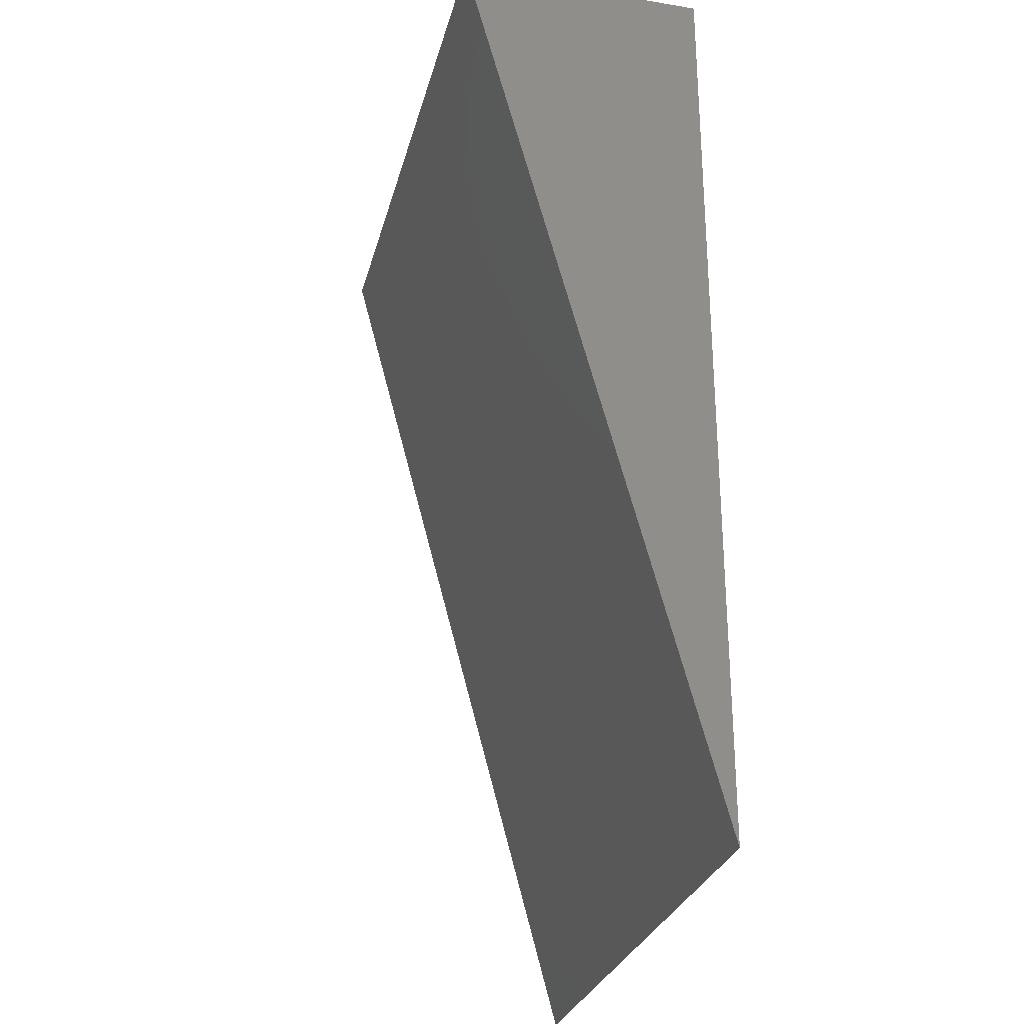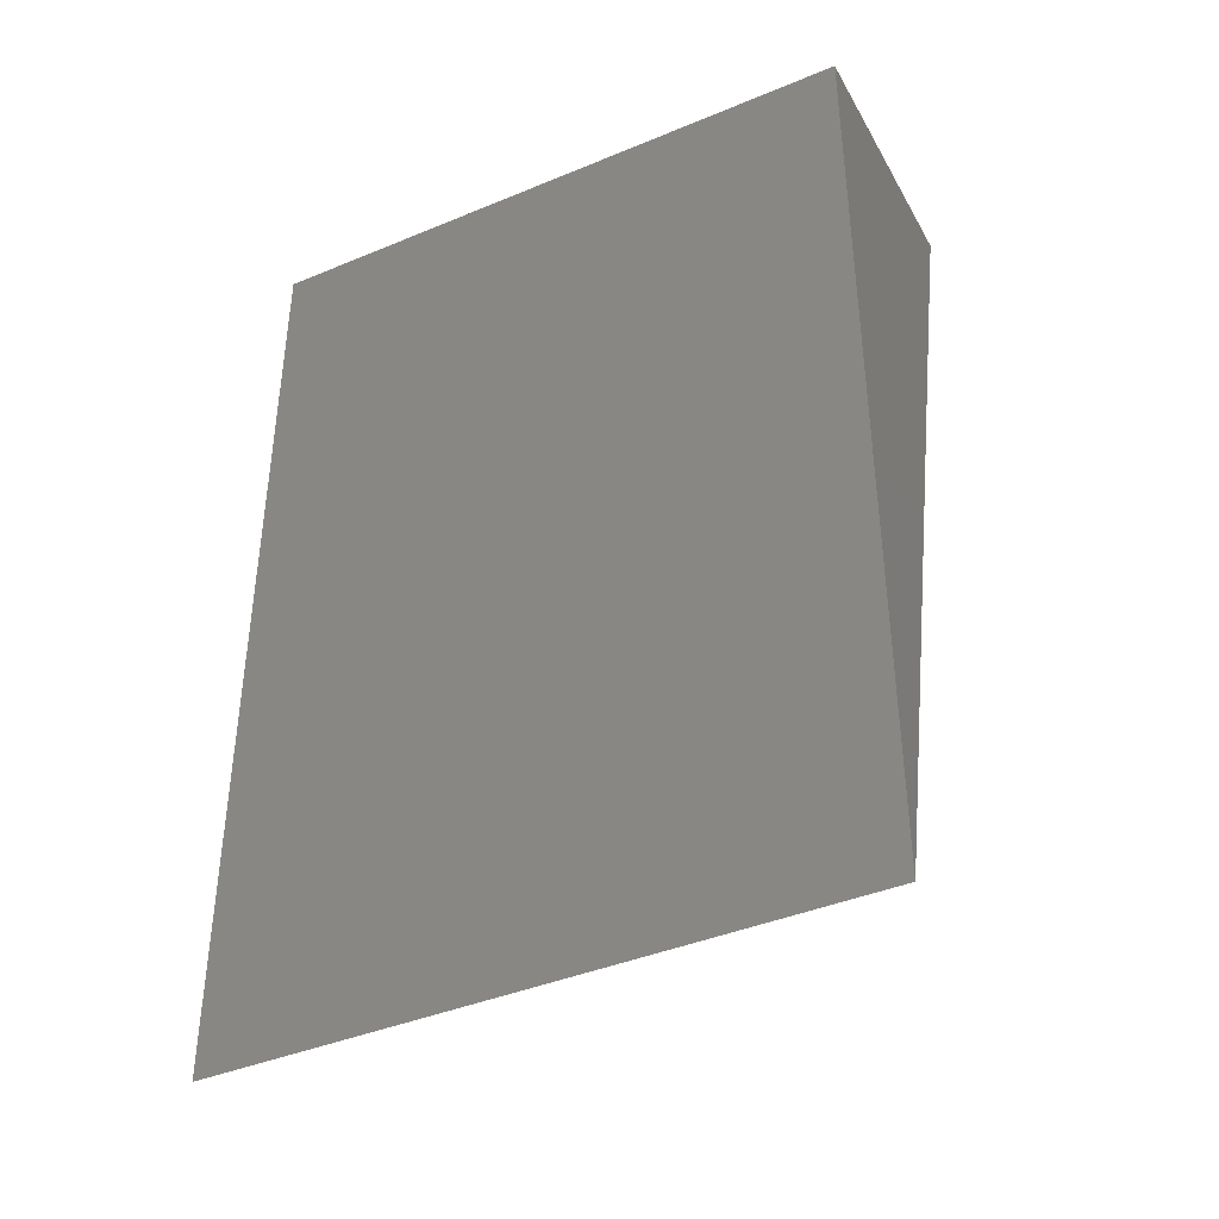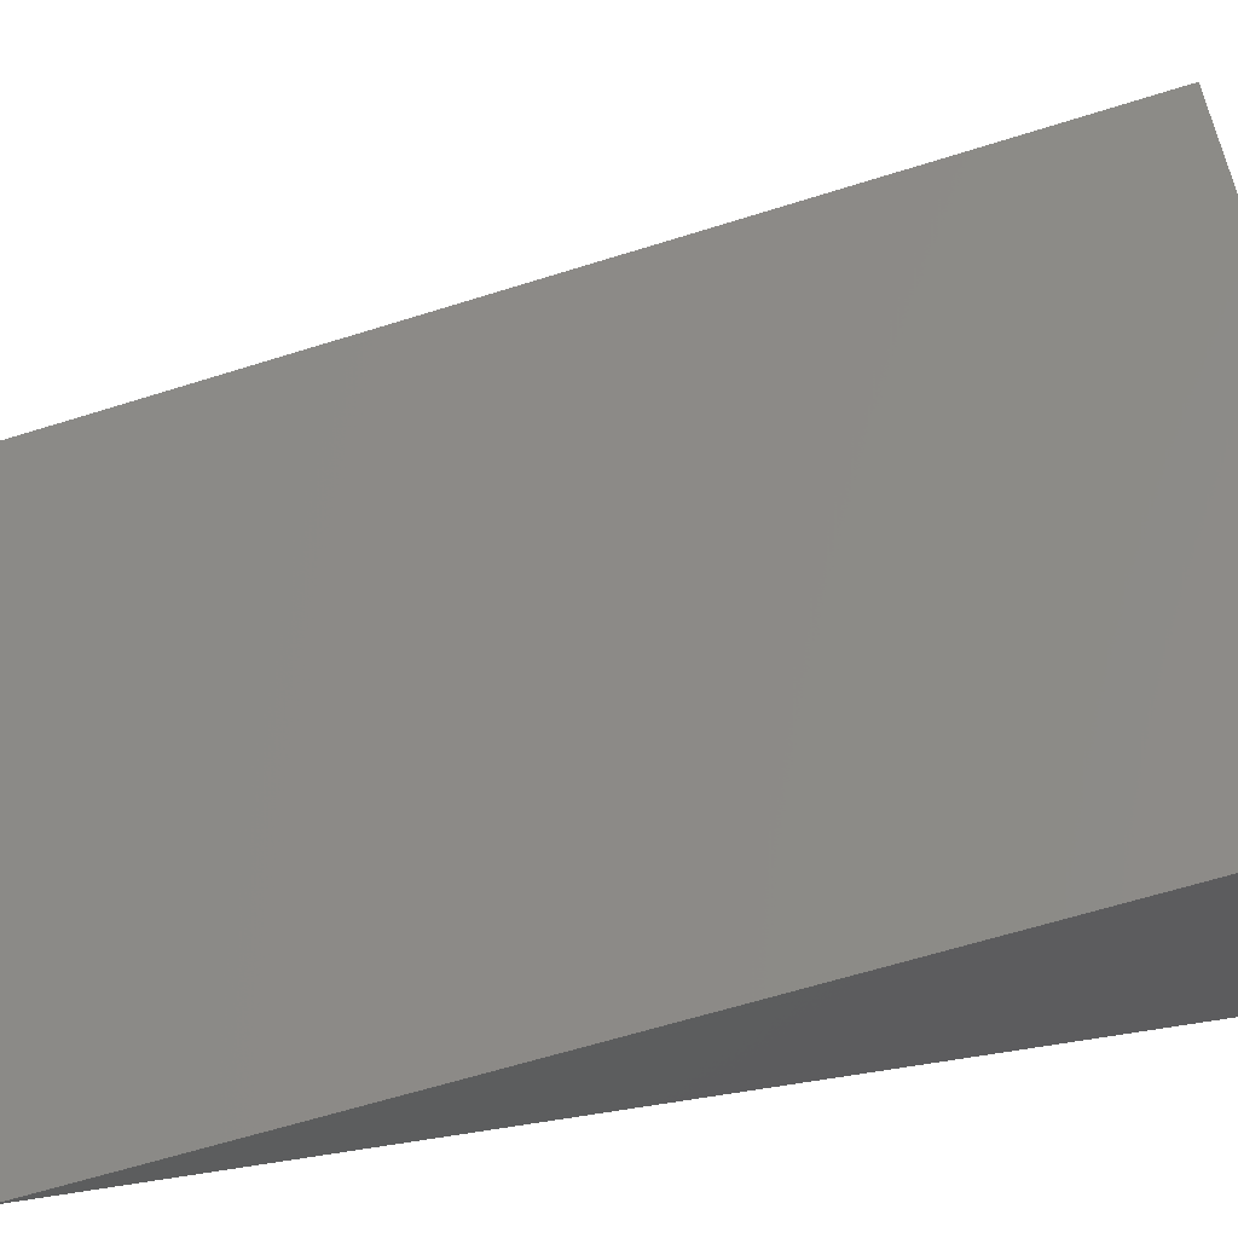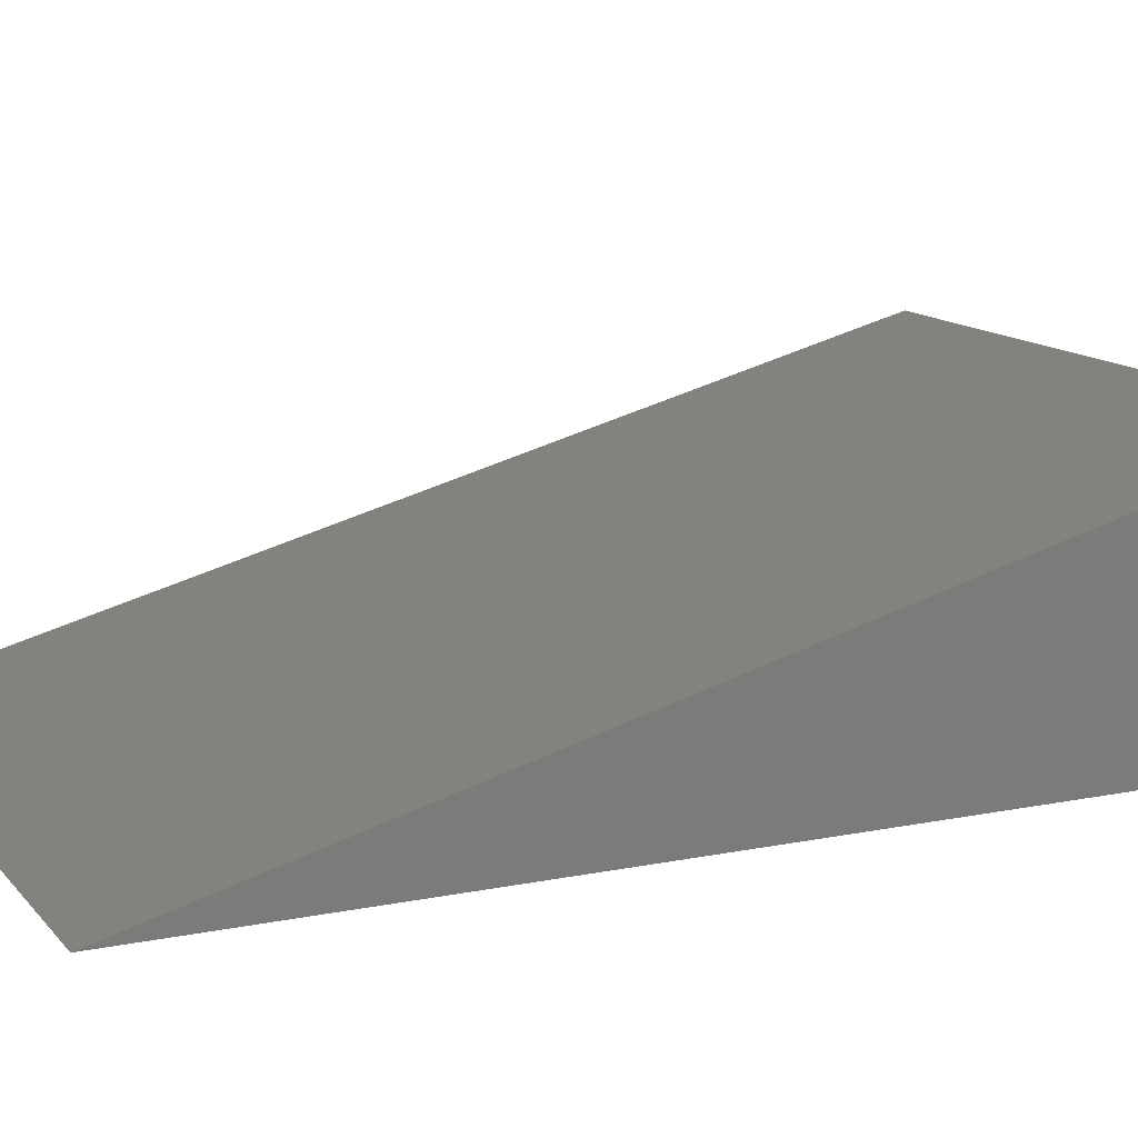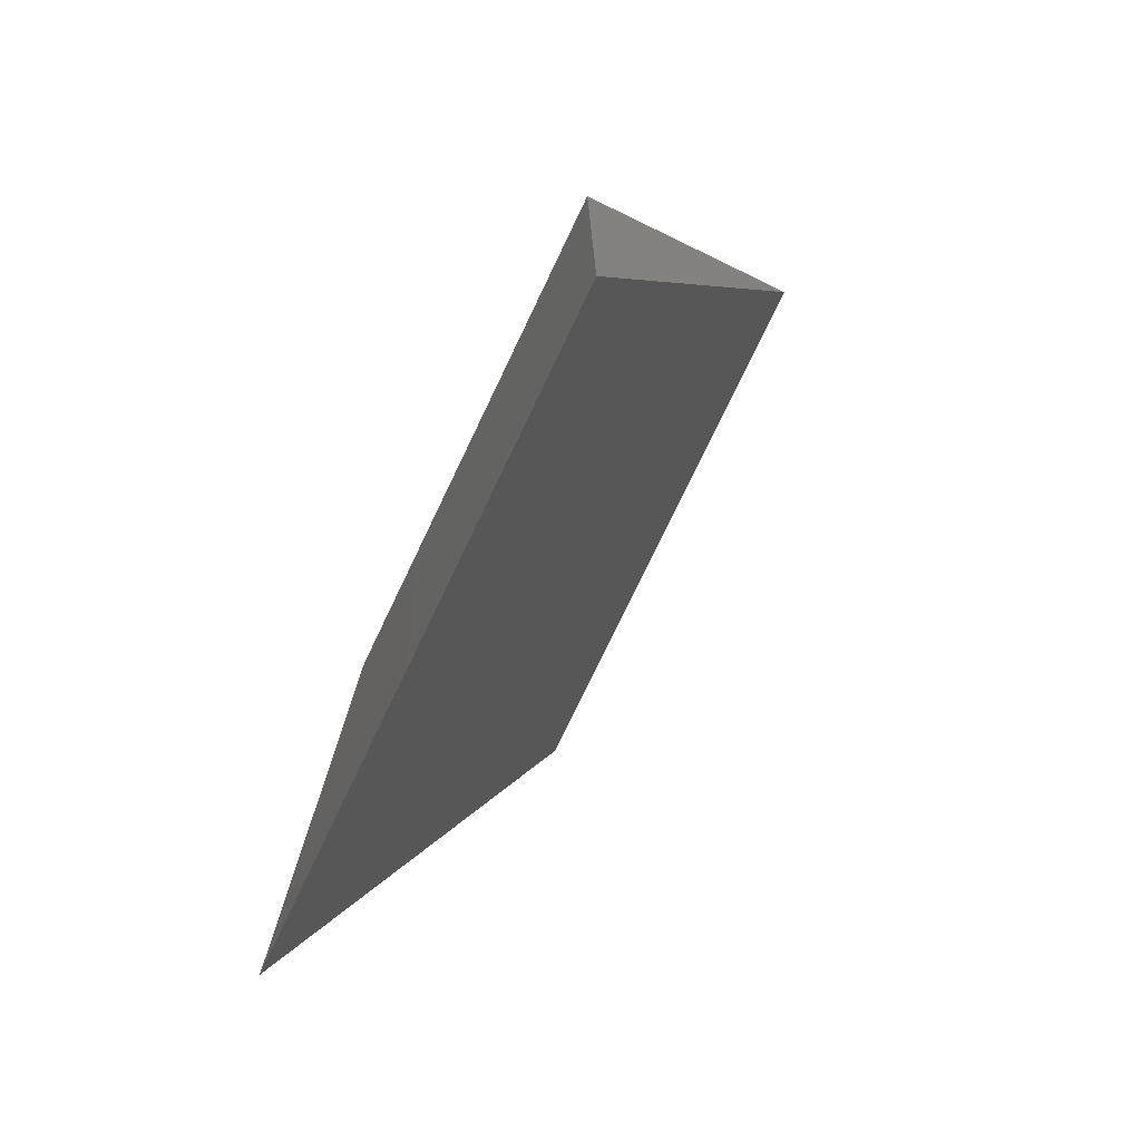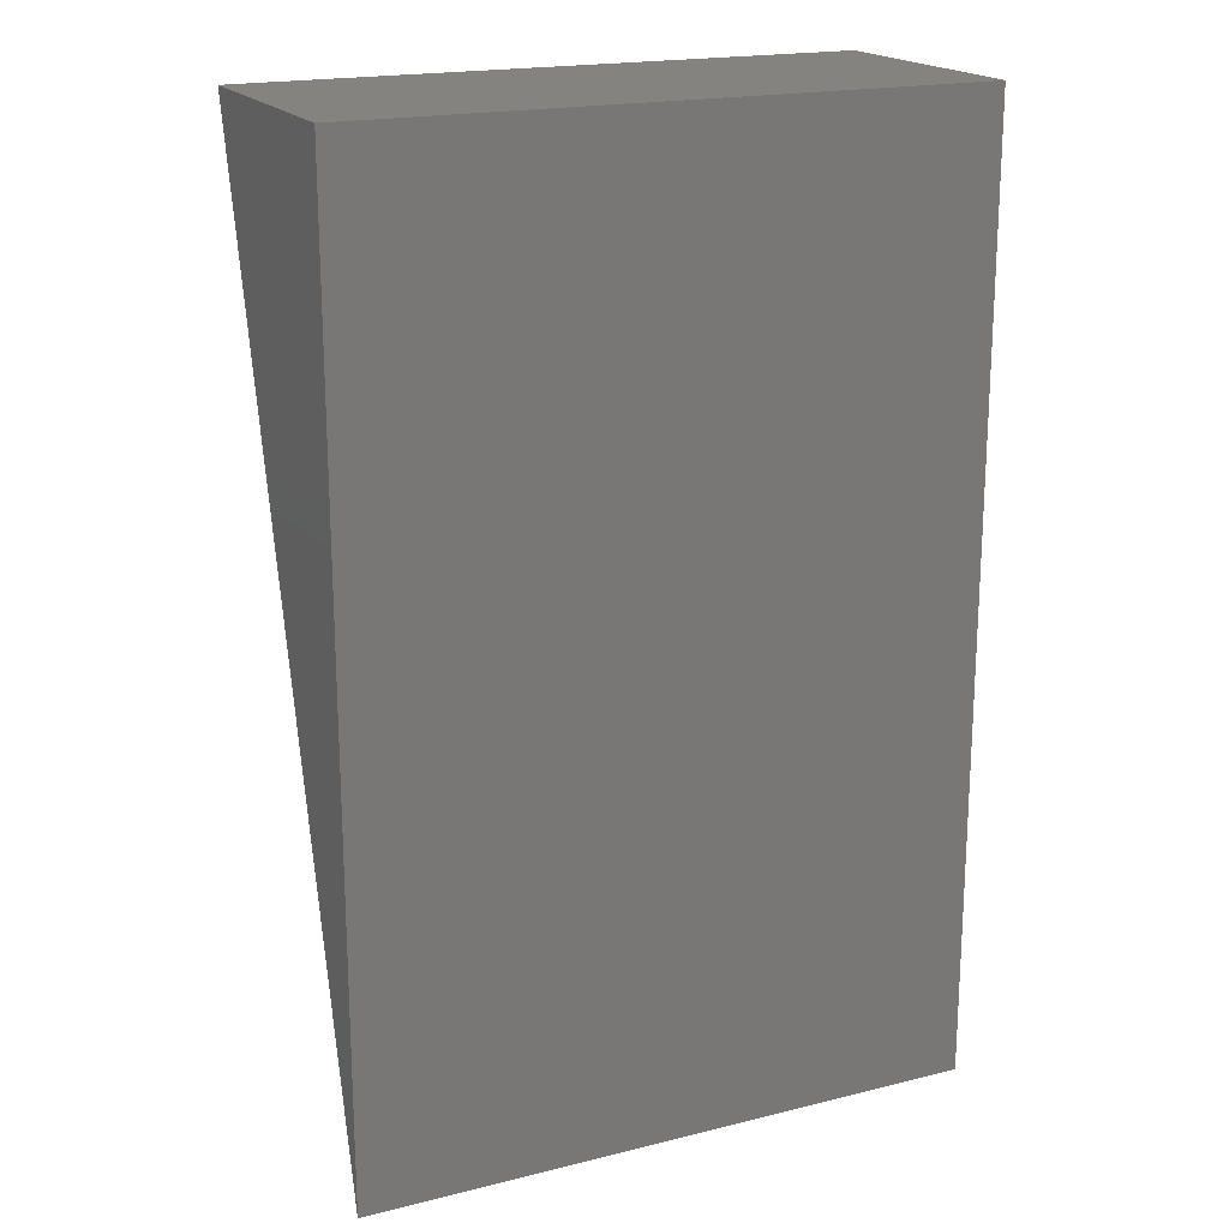
<metadata>
{"format":"stl","ext":"stl","renderer":"f3d","projection":"perspective","resolution":1024,"background":"white","views":[{"elev":-28.4,"azim":76.1,"up":"+Y"},{"elev":-41.0,"azim":-153.1,"up":"+Y"},{"elev":57.2,"azim":80.7,"up":"+Z"},{"elev":13.2,"azim":65.2,"up":"+Z"},{"elev":-77.2,"azim":-115.7,"up":"+Y"},{"elev":19.1,"azim":154.9,"up":"+Y"}]}
</metadata>
<code>
# stl→obj: 9 verts, 14 faces
v -0.01587 0.9134 0.2291
v -0.01587 -0.01781 -0.01922
v 0.5714 -0.01781 -0.01922
v 0.5714 0.9134 0.2291
v -0.01587 0.9134 -0.01922
v 0.5714 0.9134 -0.01922
v -0.03175 -0.01781 -0.01922
v -0.03175 0.9134 0.2291
v -0.03175 0.9134 -0.01922
f 1 2 3
f 1 3 4
f 2 5 6
f 2 6 3
f 5 1 4
f 5 4 6
f 1 7 2
f 1 8 7
f 4 3 6
f 2 9 5
f 2 7 9
f 5 8 1
f 5 9 8
f 8 9 7

</code>
